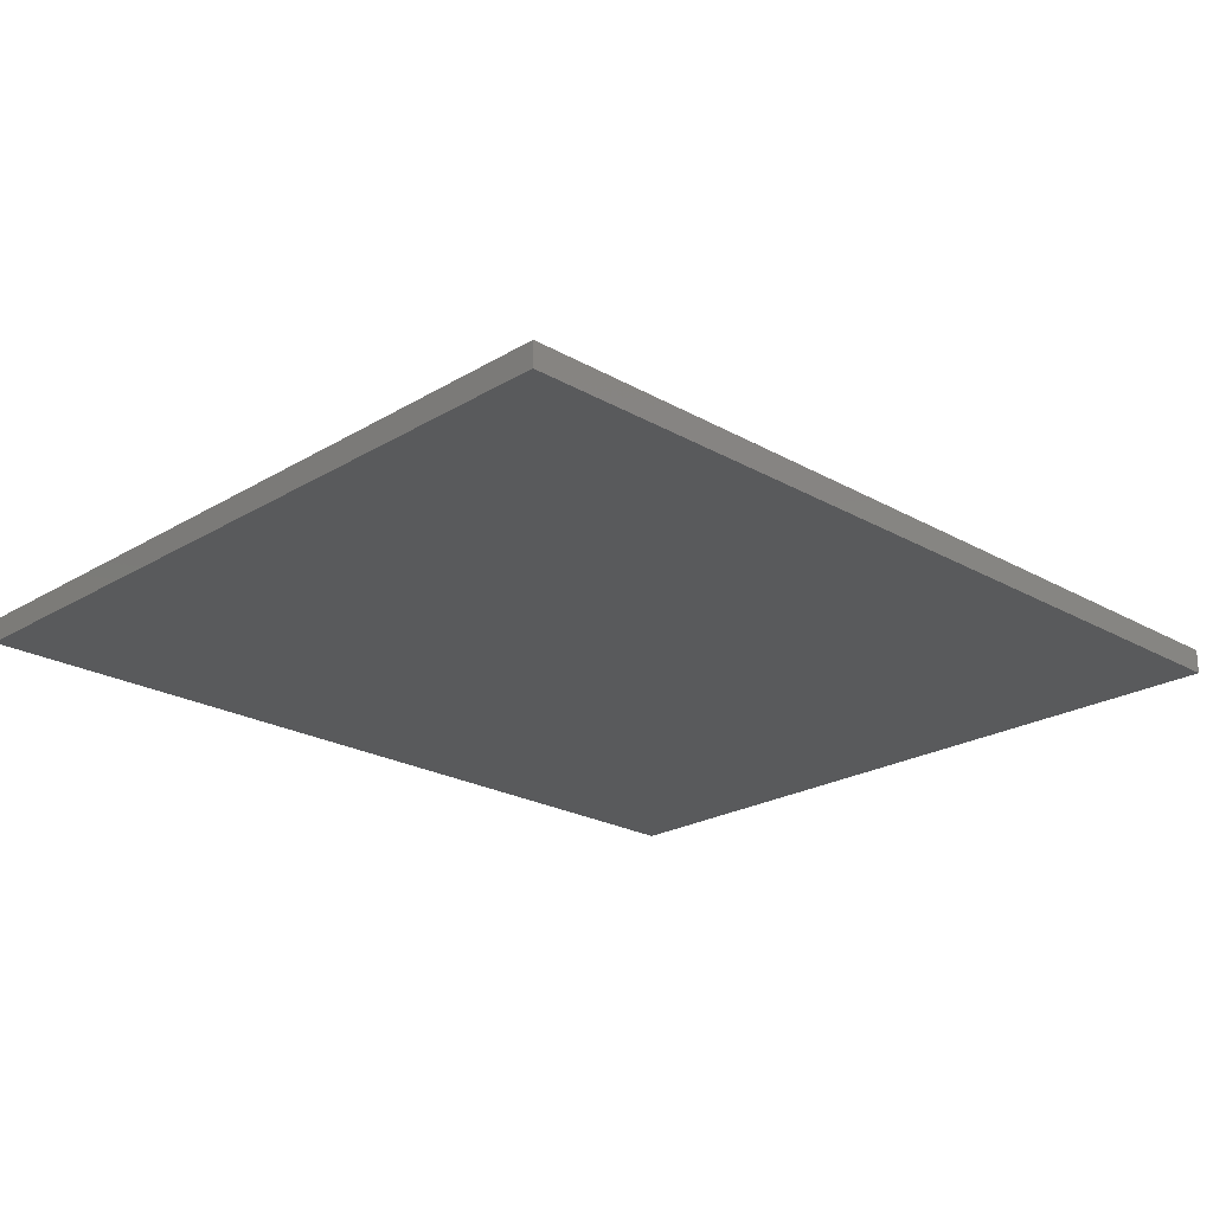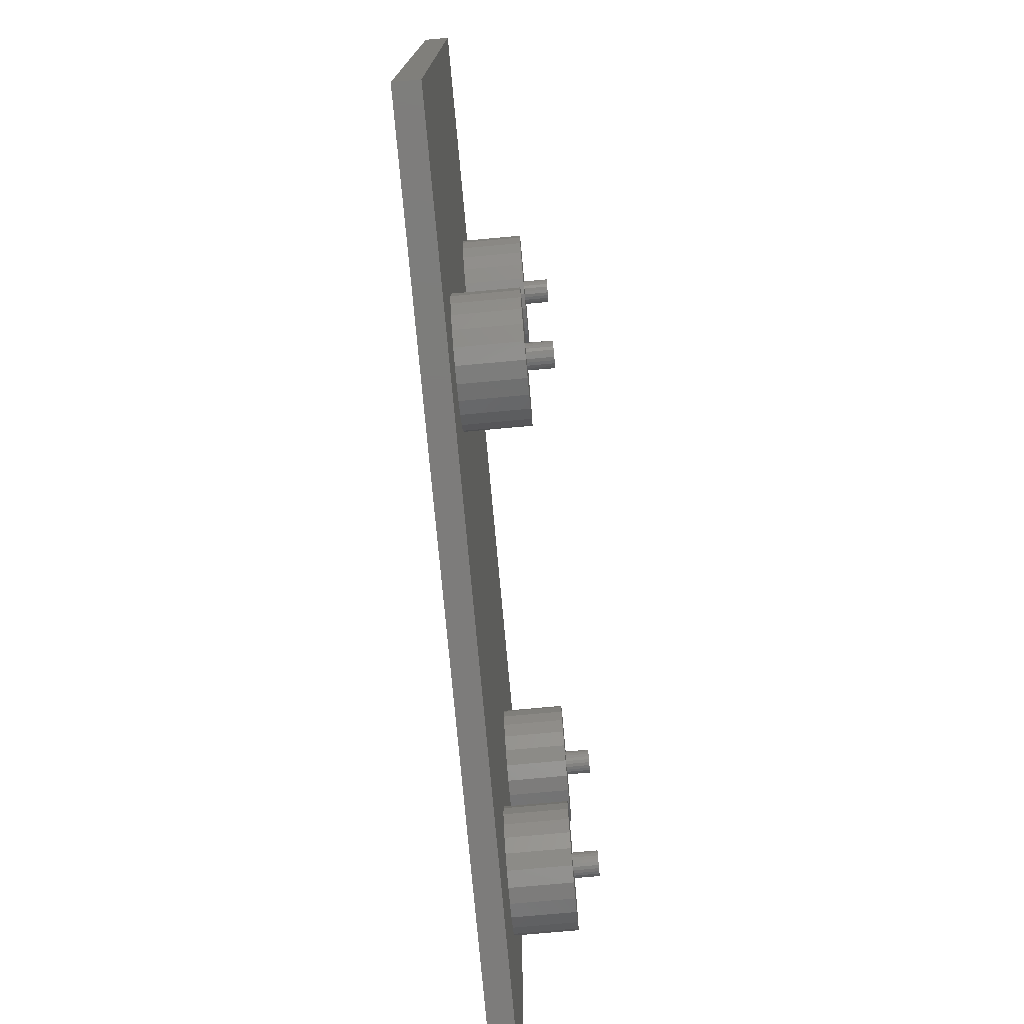
<metadata>
{"format":"stl","ext":"stl","renderer":"f3d","projection":"perspective","resolution":1024,"background":"white","views":[{"elev":-22.8,"azim":-44.3,"up":"+Z"},{"elev":-76.0,"azim":-84.8,"up":"+Y"}]}
</metadata>
<code>
# stl→obj: 392 verts, 780 faces
v 93.98 -1.143 2.54
v 0 -1.143 0
v 93.98 -1.143 0
v 0 -1.143 2.54
v 0 78.74 2.54
v 0 78.74 0
v 93.98 78.74 0
v 93.98 78.74 2.54
v 72.54 45.81 2.54
v 72.63 21.22 2.54
v 73.36 44.37 2.54
v 72.62 19.56 2.54
v 73.07 22.81 2.54
v 73.91 24.24 2.54
v 74.53 43.19 2.54
v 75.09 25.41 2.54
v 75.96 42.35 2.54
v 76.53 26.23 2.54
v 77.55 41.92 2.54
v 78.13 26.65 2.54
v 79.21 41.9 2.54
v 79.79 26.64 2.54
v 80.82 42.32 2.54
v 81.39 26.2 2.54
v 82.26 43.14 2.54
v 82.82 25.36 2.54
v 83.44 44.31 2.54
v 83.98 24.18 2.54
v 84.27 45.74 2.54
v 84.8 22.74 2.54
v 84.71 47.34 2.54
v 84.72 49 2.54
v 20.79 12.85 2.54
v 21.61 11.41 2.54
v 22.77 10.23 2.54
v 24.2 9.388 2.54
v 25.8 8.949 2.54
v 20.37 14.45 2.54
v 27.46 8.939 2.54
v 29.06 9.359 2.54
v 30.5 10.18 2.54
v 31.68 11.34 2.54
v 32.52 12.77 2.54
v 32.96 14.37 2.54
v 32.97 16.03 2.54
v 75.02 15.33 2.54
v 73.86 16.51 2.54
v 33.02 59.35 2.54
v 33.86 60.78 2.54
v 34.3 62.38 2.54
v 34.31 64.03 2.54
v 73.04 17.95 2.54
v 72.12 47.41 2.54
v 76.46 14.5 2.54
v 78.05 14.06 2.54
v 79.71 14.05 2.54
v 81.32 14.47 2.54
v 82.76 15.29 2.54
v 83.94 16.45 2.54
v 84.77 17.88 2.54
v 85.21 19.48 2.54
v 85.22 21.14 2.54
v 27.21 69.54 2.54
v 25.61 69.12 2.54
v 24.17 68.3 2.54
v 22.99 67.14 2.54
v 22.15 65.71 2.54
v 21.71 64.11 2.54
v 20.38 16.11 2.54
v 20.82 17.71 2.54
v 21.7 62.45 2.54
v 21.66 19.14 2.54
v 28.87 69.53 2.54
v 30.47 69.09 2.54
v 31.9 68.26 2.54
v 33.07 67.08 2.54
v 33.89 65.64 2.54
v 73.41 52.1 2.54
v 72.57 50.67 2.54
v 72.13 49.07 2.54
v 74.59 53.27 2.54
v 76.03 54.09 2.54
v 77.63 54.51 2.54
v 79.29 54.5 2.54
v 80.89 54.06 2.54
v 82.32 53.22 2.54
v 83.48 52.04 2.54
v 84.3 50.6 2.54
v 22.84 20.3 2.54
v 22.12 60.85 2.54
v 22.94 59.41 2.54
v 24.28 21.12 2.54
v 24.11 58.23 2.54
v 25.54 57.39 2.54
v 25.88 21.54 2.54
v 27.14 56.95 2.54
v 27.54 21.53 2.54
v 28.8 56.94 2.54
v 29.14 21.09 2.54
v 30.4 57.36 2.54
v 30.57 20.25 2.54
v 31.84 58.18 2.54
v 31.73 19.07 2.54
v 32.55 17.63 2.54
v 27.54 21.53 8.89
v 29.14 21.09 8.89
v 31.68 11.34 8.89
v 30.5 10.18 8.89
v 27.46 8.939 8.89
v 25.8 8.949 8.89
v 29.06 9.359 8.89
v 32.97 16.03 8.89
v 32.55 17.63 8.89
v 31.73 19.07 8.89
v 21.66 19.14 8.89
v 22.84 20.3 8.89
v 27 16.47 11.43
v 27.3 16.34 8.89
v 27 16.47 8.89
v 27.3 16.34 11.43
v 20.38 16.11 8.89
v 20.37 14.45 8.89
v 25.77 16.14 11.43
v 26.03 16.34 8.89
v 25.77 16.14 8.89
v 26.03 16.34 11.43
v 20.79 12.85 8.89
v 20.82 17.71 8.89
v 21.61 11.41 8.89
v 22.77 10.23 8.89
v 24.2 9.388 8.89
v 24.28 21.12 8.89
v 25.4 15.24 8.89
v 25.44 14.91 8.89
v 25.57 14.61 8.89
v 25.77 14.34 8.89
v 26.03 14.14 8.89
v 26.34 14.01 8.89
v 26.67 13.97 8.89
v 27 14.01 8.89
v 27.3 14.14 8.89
v 27.57 14.34 8.89
v 27.77 14.61 8.89
v 27.9 14.91 8.89
v 27.94 15.24 8.89
v 25.88 21.54 8.89
v 25.44 15.57 8.89
v 25.57 15.88 8.89
v 26.34 16.47 8.89
v 26.67 16.51 8.89
v 27.57 16.14 8.89
v 27.77 15.88 8.89
v 27.9 15.57 8.89
v 30.57 20.25 8.89
v 32.52 12.77 8.89
v 32.96 14.37 8.89
v 27.57 14.34 11.43
v 27.3 14.14 11.43
v 27 14.01 11.43
v 26.67 13.97 11.43
v 27.94 15.24 11.43
v 27.9 15.57 11.43
v 25.57 15.88 11.43
v 25.44 15.57 11.43
v 25.4 15.24 11.43
v 25.44 14.91 11.43
v 25.57 14.61 11.43
v 25.77 14.34 11.43
v 26.67 16.51 11.43
v 26.34 14.01 11.43
v 27.77 14.61 11.43
v 27.9 14.91 11.43
v 27.77 15.88 11.43
v 27.57 16.14 11.43
v 26.03 14.14 11.43
v 26.34 16.47 11.43
v 28.87 69.53 8.89
v 30.47 69.09 8.89
v 33.02 59.35 8.89
v 31.84 58.18 8.89
v 28.8 56.94 8.89
v 27.14 56.95 8.89
v 30.4 57.36 8.89
v 34.31 64.03 8.89
v 33.89 65.64 8.89
v 33.07 67.08 8.89
v 22.99 67.14 8.89
v 24.17 68.3 8.89
v 28.33 64.47 11.43
v 28.64 64.34 8.89
v 28.33 64.47 8.89
v 28.64 64.34 11.43
v 21.71 64.11 8.89
v 21.7 62.45 8.89
v 27.11 64.14 11.43
v 27.37 64.34 8.89
v 27.11 64.14 8.89
v 27.37 64.34 11.43
v 22.12 60.85 8.89
v 22.15 65.71 8.89
v 22.94 59.41 8.89
v 24.11 58.23 8.89
v 25.54 57.39 8.89
v 25.61 69.12 8.89
v 26.74 63.24 8.89
v 26.78 62.91 8.89
v 26.91 62.61 8.89
v 27.11 62.34 8.89
v 27.37 62.14 8.89
v 27.68 62.02 8.89
v 28.01 61.97 8.89
v 28.33 62.02 8.89
v 28.64 62.14 8.89
v 28.9 62.34 8.89
v 29.11 62.61 8.89
v 29.23 62.91 8.89
v 29.28 63.24 8.89
v 27.21 69.54 8.89
v 26.78 63.57 8.89
v 26.91 63.88 8.89
v 27.68 64.47 8.89
v 28.01 64.51 8.89
v 28.9 64.14 8.89
v 29.11 63.88 8.89
v 29.23 63.57 8.89
v 31.9 68.26 8.89
v 33.86 60.78 8.89
v 34.3 62.38 8.89
v 28.9 62.34 11.43
v 28.64 62.14 11.43
v 28.33 62.02 11.43
v 28.01 61.97 11.43
v 29.28 63.24 11.43
v 29.23 63.57 11.43
v 26.91 63.88 11.43
v 26.78 63.57 11.43
v 26.74 63.24 11.43
v 26.78 62.91 11.43
v 26.91 62.61 11.43
v 27.11 62.34 11.43
v 28.01 64.51 11.43
v 27.68 62.02 11.43
v 29.11 62.61 11.43
v 29.23 62.91 11.43
v 29.11 63.88 11.43
v 28.9 64.14 11.43
v 27.37 62.14 11.43
v 27.68 64.47 11.43
v 79.29 54.5 8.89
v 80.89 54.06 8.89
v 83.44 44.31 8.89
v 82.26 43.14 8.89
v 79.21 41.9 8.89
v 77.55 41.92 8.89
v 80.82 42.32 8.89
v 84.72 49 8.89
v 84.3 50.6 8.89
v 83.48 52.04 8.89
v 73.41 52.1 8.89
v 74.59 53.27 8.89
v 78.75 49.43 11.43
v 79.06 49.31 8.89
v 78.75 49.43 8.89
v 79.06 49.31 11.43
v 72.13 49.07 8.89
v 72.12 47.41 8.89
v 77.52 49.1 11.43
v 77.79 49.31 8.89
v 77.52 49.1 8.89
v 77.79 49.31 11.43
v 72.54 45.81 8.89
v 72.57 50.67 8.89
v 73.36 44.37 8.89
v 74.53 43.19 8.89
v 75.96 42.35 8.89
v 76.03 54.09 8.89
v 77.15 48.21 8.89
v 77.19 47.88 8.89
v 77.32 47.57 8.89
v 77.52 47.31 8.89
v 77.79 47.11 8.89
v 78.09 46.98 8.89
v 78.42 46.94 8.89
v 78.75 46.98 8.89
v 79.06 47.11 8.89
v 79.32 47.31 8.89
v 79.52 47.57 8.89
v 79.65 47.88 8.89
v 79.69 48.21 8.89
v 77.63 54.51 8.89
v 77.19 48.53 8.89
v 77.32 48.84 8.89
v 78.09 49.43 8.89
v 78.42 49.48 8.89
v 79.32 49.1 8.89
v 79.52 48.84 8.89
v 79.65 48.53 8.89
v 82.32 53.22 8.89
v 84.27 45.74 8.89
v 84.71 47.34 8.89
v 79.32 47.31 11.43
v 79.06 47.11 11.43
v 78.75 46.98 11.43
v 78.42 46.94 11.43
v 79.69 48.21 11.43
v 79.65 48.53 11.43
v 77.32 48.84 11.43
v 77.19 48.53 11.43
v 77.15 48.21 11.43
v 77.19 47.88 11.43
v 77.32 47.57 11.43
v 77.52 47.31 11.43
v 78.42 49.48 11.43
v 78.09 46.98 11.43
v 79.52 47.57 11.43
v 79.65 47.88 11.43
v 79.52 48.84 11.43
v 79.32 49.1 11.43
v 77.79 47.11 11.43
v 78.09 49.43 11.43
v 79.79 26.64 8.89
v 81.39 26.2 8.89
v 83.94 16.45 8.89
v 82.76 15.29 8.89
v 79.71 14.05 8.89
v 78.05 14.06 8.89
v 81.32 14.47 8.89
v 85.22 21.14 8.89
v 84.8 22.74 8.89
v 83.98 24.18 8.89
v 73.91 24.24 8.89
v 75.09 25.41 8.89
v 79.25 21.57 11.43
v 79.56 21.45 8.89
v 79.25 21.57 8.89
v 79.56 21.45 11.43
v 72.63 21.22 8.89
v 72.62 19.56 8.89
v 78.02 21.25 11.43
v 78.29 21.45 8.89
v 78.02 21.25 8.89
v 78.29 21.45 11.43
v 73.04 17.95 8.89
v 73.07 22.81 8.89
v 73.86 16.51 8.89
v 75.02 15.33 8.89
v 76.46 14.5 8.89
v 76.53 26.23 8.89
v 77.65 20.35 8.89
v 77.69 20.02 8.89
v 77.82 19.71 8.89
v 78.02 19.45 8.89
v 78.29 19.25 8.89
v 78.59 19.12 8.89
v 78.92 19.08 8.89
v 79.25 19.12 8.89
v 79.56 19.25 8.89
v 79.82 19.45 8.89
v 80.02 19.71 8.89
v 80.15 20.02 8.89
v 80.19 20.35 8.89
v 78.13 26.65 8.89
v 77.69 20.68 8.89
v 77.82 20.98 8.89
v 78.59 21.57 8.89
v 78.92 21.62 8.89
v 79.82 21.25 8.89
v 80.02 20.98 8.89
v 80.15 20.68 8.89
v 82.82 25.36 8.89
v 84.77 17.88 8.89
v 85.21 19.48 8.89
v 79.82 19.45 11.43
v 79.56 19.25 11.43
v 79.25 19.12 11.43
v 78.92 19.08 11.43
v 80.19 20.35 11.43
v 80.15 20.68 11.43
v 77.82 20.98 11.43
v 77.69 20.68 11.43
v 77.65 20.35 11.43
v 77.69 20.02 11.43
v 77.82 19.71 11.43
v 78.02 19.45 11.43
v 78.92 21.62 11.43
v 78.59 19.12 11.43
v 80.02 19.71 11.43
v 80.15 20.02 11.43
v 80.02 20.98 11.43
v 79.82 21.25 11.43
v 78.29 19.25 11.43
v 78.59 21.57 11.43
f 1 2 3
f 2 1 4
f 5 2 4
f 2 5 6
f 5 7 6
f 7 5 8
f 7 1 3
f 1 7 8
f 9 10 11
f 10 9 12
f 11 10 13
f 11 13 14
f 11 14 15
f 15 14 16
f 15 16 17
f 17 16 18
f 17 18 19
f 19 18 20
f 19 20 21
f 21 20 22
f 21 22 23
f 23 22 24
f 23 24 25
f 25 24 26
f 25 26 27
f 27 26 28
f 27 28 29
f 29 28 30
f 29 30 31
f 31 30 32
f 4 33 5
f 33 4 34
f 34 4 35
f 35 4 36
f 36 4 37
f 37 4 1
f 5 33 38
f 37 1 39
f 39 1 40
f 40 1 41
f 41 1 42
f 42 1 43
f 43 1 44
f 44 1 45
f 45 1 46
f 45 46 47
f 45 47 48
f 48 47 49
f 49 47 50
f 50 47 51
f 51 47 52
f 51 52 12
f 51 12 53
f 53 12 9
f 46 1 54
f 54 1 55
f 55 1 56
f 56 1 57
f 57 1 58
f 58 1 59
f 59 1 60
f 60 1 61
f 61 1 62
f 5 63 8
f 63 5 64
f 64 5 65
f 65 5 66
f 66 5 67
f 67 5 68
f 68 5 69
f 69 5 38
f 68 69 70
f 68 70 71
f 71 70 72
f 8 63 73
f 8 73 74
f 8 74 75
f 8 75 76
f 8 76 77
f 8 77 51
f 8 51 78
f 78 51 79
f 79 51 80
f 80 51 53
f 8 78 81
f 8 81 82
f 8 82 83
f 8 83 84
f 8 84 85
f 8 85 86
f 8 86 87
f 8 87 88
f 8 88 32
f 8 32 30
f 8 30 62
f 8 62 1
f 89 71 72
f 71 89 90
f 90 89 91
f 91 89 92
f 91 92 93
f 93 92 94
f 94 92 95
f 94 95 96
f 96 95 97
f 96 97 98
f 98 97 99
f 98 99 100
f 100 99 101
f 100 101 102
f 102 101 103
f 102 103 104
f 102 104 48
f 48 104 45
f 7 2 6
f 2 7 3
f 105 99 97
f 99 105 106
f 107 41 42
f 41 107 108
f 109 37 39
f 37 109 110
f 111 39 40
f 39 111 109
f 104 112 45
f 112 104 113
f 103 113 104
f 113 103 114
f 115 89 72
f 89 115 116
f 117 118 119
f 118 117 120
f 121 38 122
f 38 121 69
f 123 124 125
f 124 123 126
f 127 121 122
f 121 127 128
f 128 127 129
f 128 129 115
f 115 129 130
f 115 130 116
f 116 130 131
f 116 131 132
f 132 131 110
f 132 110 133
f 133 110 134
f 134 110 135
f 135 110 136
f 136 110 137
f 137 110 109
f 137 109 138
f 138 109 139
f 139 109 140
f 140 109 141
f 141 109 142
f 142 109 111
f 142 111 143
f 143 111 144
f 144 111 145
f 133 146 132
f 146 133 147
f 146 147 148
f 146 148 125
f 146 125 124
f 146 124 105
f 105 124 149
f 105 149 150
f 105 150 119
f 105 119 118
f 105 118 151
f 105 151 106
f 106 151 152
f 106 152 153
f 106 153 145
f 106 145 111
f 106 111 108
f 106 108 154
f 154 108 107
f 154 107 114
f 114 107 155
f 114 155 113
f 113 155 156
f 113 156 112
f 44 155 43
f 155 44 156
f 115 70 128
f 70 115 72
f 110 36 37
f 36 110 131
f 157 141 142
f 141 157 158
f 159 139 140
f 139 159 160
f 153 161 145
f 161 153 162
f 123 148 163
f 148 123 125
f 163 147 164
f 147 163 148
f 164 133 165
f 133 164 147
f 165 134 166
f 134 165 133
f 166 135 167
f 135 166 134
f 167 136 168
f 136 167 135
f 129 35 130
f 35 129 34
f 169 119 150
f 119 169 117
f 158 140 141
f 140 158 159
f 160 138 139
f 138 160 170
f 143 157 142
f 157 143 171
f 144 171 143
f 171 144 172
f 152 162 153
f 162 152 173
f 151 173 152
f 173 151 174
f 131 35 36
f 35 131 130
f 120 151 118
f 151 120 174
f 106 101 99
f 101 106 154
f 132 95 92
f 95 132 146
f 108 40 41
f 40 108 111
f 122 33 127
f 33 122 38
f 175 136 137
f 136 175 168
f 145 172 144
f 172 145 161
f 170 137 138
f 137 170 175
f 176 150 149
f 150 176 169
f 128 69 121
f 69 128 70
f 43 107 42
f 107 43 155
f 101 114 103
f 114 101 154
f 126 149 124
f 149 126 176
f 166 164 165
f 164 166 167
f 164 167 163
f 163 167 168
f 163 168 123
f 123 168 175
f 123 175 126
f 126 175 170
f 126 170 176
f 176 170 160
f 176 160 169
f 169 160 159
f 169 159 117
f 117 159 158
f 117 158 120
f 120 158 157
f 120 157 174
f 174 157 171
f 174 171 173
f 173 171 172
f 173 172 162
f 162 172 161
f 146 97 95
f 97 146 105
f 45 156 44
f 156 45 112
f 127 34 129
f 34 127 33
f 116 92 89
f 92 116 132
f 177 74 73
f 74 177 178
f 179 102 48
f 102 179 180
f 181 96 98
f 96 181 182
f 183 98 100
f 98 183 181
f 77 184 51
f 184 77 185
f 76 185 77
f 185 76 186
f 187 65 66
f 65 187 188
f 189 190 191
f 190 189 192
f 193 71 194
f 71 193 68
f 195 196 197
f 196 195 198
f 199 193 194
f 193 199 200
f 200 199 201
f 200 201 187
f 187 201 202
f 187 202 188
f 188 202 203
f 188 203 204
f 204 203 182
f 204 182 205
f 205 182 206
f 206 182 207
f 207 182 208
f 208 182 209
f 209 182 181
f 209 181 210
f 210 181 211
f 211 181 212
f 212 181 213
f 213 181 214
f 214 181 183
f 214 183 215
f 215 183 216
f 216 183 217
f 205 218 204
f 218 205 219
f 218 219 220
f 218 220 197
f 218 197 196
f 218 196 177
f 177 196 221
f 177 221 222
f 177 222 191
f 177 191 190
f 177 190 223
f 177 223 178
f 178 223 224
f 178 224 225
f 178 225 217
f 178 217 183
f 178 183 180
f 178 180 226
f 226 180 179
f 226 179 186
f 186 179 227
f 186 227 185
f 185 227 228
f 185 228 184
f 50 227 49
f 227 50 228
f 187 67 200
f 67 187 66
f 182 94 96
f 94 182 203
f 229 213 214
f 213 229 230
f 231 211 212
f 211 231 232
f 225 233 217
f 233 225 234
f 195 220 235
f 220 195 197
f 235 219 236
f 219 235 220
f 236 205 237
f 205 236 219
f 237 206 238
f 206 237 205
f 238 207 239
f 207 238 206
f 239 208 240
f 208 239 207
f 201 93 202
f 93 201 91
f 241 191 222
f 191 241 189
f 230 212 213
f 212 230 231
f 232 210 211
f 210 232 242
f 215 229 214
f 229 215 243
f 216 243 215
f 243 216 244
f 224 234 225
f 234 224 245
f 223 245 224
f 245 223 246
f 203 93 94
f 93 203 202
f 192 223 190
f 223 192 246
f 178 75 74
f 75 178 226
f 204 63 64
f 63 204 218
f 180 100 102
f 100 180 183
f 194 90 199
f 90 194 71
f 247 208 209
f 208 247 240
f 217 244 216
f 244 217 233
f 242 209 210
f 209 242 247
f 248 222 221
f 222 248 241
f 200 68 193
f 68 200 67
f 49 179 48
f 179 49 227
f 75 186 76
f 186 75 226
f 198 221 196
f 221 198 248
f 238 236 237
f 236 238 239
f 236 239 235
f 235 239 240
f 235 240 195
f 195 240 247
f 195 247 198
f 198 247 242
f 198 242 248
f 248 242 232
f 248 232 241
f 241 232 231
f 241 231 189
f 189 231 230
f 189 230 192
f 192 230 229
f 192 229 246
f 246 229 243
f 246 243 245
f 245 243 244
f 245 244 234
f 234 244 233
f 218 73 63
f 73 218 177
f 51 228 50
f 228 51 184
f 199 91 201
f 91 199 90
f 188 64 65
f 64 188 204
f 249 85 84
f 85 249 250
f 251 25 27
f 25 251 252
f 253 19 21
f 19 253 254
f 255 21 23
f 21 255 253
f 88 256 32
f 256 88 257
f 87 257 88
f 257 87 258
f 259 81 78
f 81 259 260
f 261 262 263
f 262 261 264
f 265 53 266
f 53 265 80
f 267 268 269
f 268 267 270
f 271 265 266
f 265 271 272
f 272 271 273
f 272 273 259
f 259 273 274
f 259 274 260
f 260 274 275
f 260 275 276
f 276 275 254
f 276 254 277
f 277 254 278
f 278 254 279
f 279 254 280
f 280 254 281
f 281 254 253
f 281 253 282
f 282 253 283
f 283 253 284
f 284 253 285
f 285 253 286
f 286 253 255
f 286 255 287
f 287 255 288
f 288 255 289
f 277 290 276
f 290 277 291
f 290 291 292
f 290 292 269
f 290 269 268
f 290 268 249
f 249 268 293
f 249 293 294
f 249 294 263
f 249 263 262
f 249 262 295
f 249 295 250
f 250 295 296
f 250 296 297
f 250 297 289
f 250 289 255
f 250 255 252
f 250 252 298
f 298 252 251
f 298 251 258
f 258 251 299
f 258 299 257
f 257 299 300
f 257 300 256
f 31 299 29
f 299 31 300
f 259 79 272
f 79 259 78
f 254 17 19
f 17 254 275
f 301 285 286
f 285 301 302
f 303 283 284
f 283 303 304
f 297 305 289
f 305 297 306
f 267 292 307
f 292 267 269
f 307 291 308
f 291 307 292
f 308 277 309
f 277 308 291
f 309 278 310
f 278 309 277
f 310 279 311
f 279 310 278
f 311 280 312
f 280 311 279
f 273 15 274
f 15 273 11
f 313 263 294
f 263 313 261
f 302 284 285
f 284 302 303
f 304 282 283
f 282 304 314
f 287 301 286
f 301 287 315
f 288 315 287
f 315 288 316
f 296 306 297
f 306 296 317
f 295 317 296
f 317 295 318
f 275 15 17
f 15 275 274
f 264 295 262
f 295 264 318
f 250 86 85
f 86 250 298
f 276 83 82
f 83 276 290
f 252 23 25
f 23 252 255
f 266 9 271
f 9 266 53
f 319 280 281
f 280 319 312
f 289 316 288
f 316 289 305
f 314 281 282
f 281 314 319
f 320 294 293
f 294 320 313
f 272 80 265
f 80 272 79
f 29 251 27
f 251 29 299
f 86 258 87
f 258 86 298
f 270 293 268
f 293 270 320
f 310 308 309
f 308 310 311
f 308 311 307
f 307 311 312
f 307 312 267
f 267 312 319
f 267 319 270
f 270 319 314
f 270 314 320
f 320 314 304
f 320 304 313
f 313 304 303
f 313 303 261
f 261 303 302
f 261 302 264
f 264 302 301
f 264 301 318
f 318 301 315
f 318 315 317
f 317 315 316
f 317 316 306
f 306 316 305
f 290 84 83
f 84 290 249
f 32 300 31
f 300 32 256
f 271 11 273
f 11 271 9
f 260 82 81
f 82 260 276
f 321 24 22
f 24 321 322
f 323 58 59
f 58 323 324
f 325 55 56
f 55 325 326
f 327 56 57
f 56 327 325
f 30 328 62
f 328 30 329
f 28 329 30
f 329 28 330
f 331 16 14
f 16 331 332
f 333 334 335
f 334 333 336
f 337 12 338
f 12 337 10
f 339 340 341
f 340 339 342
f 343 337 338
f 337 343 344
f 344 343 345
f 344 345 331
f 331 345 346
f 331 346 332
f 332 346 347
f 332 347 348
f 348 347 326
f 348 326 349
f 349 326 350
f 350 326 351
f 351 326 352
f 352 326 353
f 353 326 325
f 353 325 354
f 354 325 355
f 355 325 356
f 356 325 357
f 357 325 358
f 358 325 327
f 358 327 359
f 359 327 360
f 360 327 361
f 349 362 348
f 362 349 363
f 362 363 364
f 362 364 341
f 362 341 340
f 362 340 321
f 321 340 365
f 321 365 366
f 321 366 335
f 321 335 334
f 321 334 367
f 321 367 322
f 322 367 368
f 322 368 369
f 322 369 361
f 322 361 327
f 322 327 324
f 322 324 370
f 370 324 323
f 370 323 330
f 330 323 371
f 330 371 329
f 329 371 372
f 329 372 328
f 61 371 60
f 371 61 372
f 331 13 344
f 13 331 14
f 326 54 55
f 54 326 347
f 373 357 358
f 357 373 374
f 375 355 356
f 355 375 376
f 369 377 361
f 377 369 378
f 339 364 379
f 364 339 341
f 379 363 380
f 363 379 364
f 380 349 381
f 349 380 363
f 381 350 382
f 350 381 349
f 382 351 383
f 351 382 350
f 383 352 384
f 352 383 351
f 345 46 346
f 46 345 47
f 385 335 366
f 335 385 333
f 374 356 357
f 356 374 375
f 376 354 355
f 354 376 386
f 359 373 358
f 373 359 387
f 360 387 359
f 387 360 388
f 368 378 369
f 378 368 389
f 367 389 368
f 389 367 390
f 347 46 54
f 46 347 346
f 336 367 334
f 367 336 390
f 322 26 24
f 26 322 370
f 348 20 18
f 20 348 362
f 324 57 58
f 57 324 327
f 338 52 343
f 52 338 12
f 391 352 353
f 352 391 384
f 361 388 360
f 388 361 377
f 386 353 354
f 353 386 391
f 392 366 365
f 366 392 385
f 344 10 337
f 10 344 13
f 60 323 59
f 323 60 371
f 26 330 28
f 330 26 370
f 342 365 340
f 365 342 392
f 382 380 381
f 380 382 383
f 380 383 379
f 379 383 384
f 379 384 339
f 339 384 391
f 339 391 342
f 342 391 386
f 342 386 392
f 392 386 376
f 392 376 385
f 385 376 375
f 385 375 333
f 333 375 374
f 333 374 336
f 336 374 373
f 336 373 390
f 390 373 387
f 390 387 389
f 389 387 388
f 389 388 378
f 378 388 377
f 362 22 20
f 22 362 321
f 62 372 61
f 372 62 328
f 343 47 345
f 47 343 52
f 332 18 16
f 18 332 348

</code>
